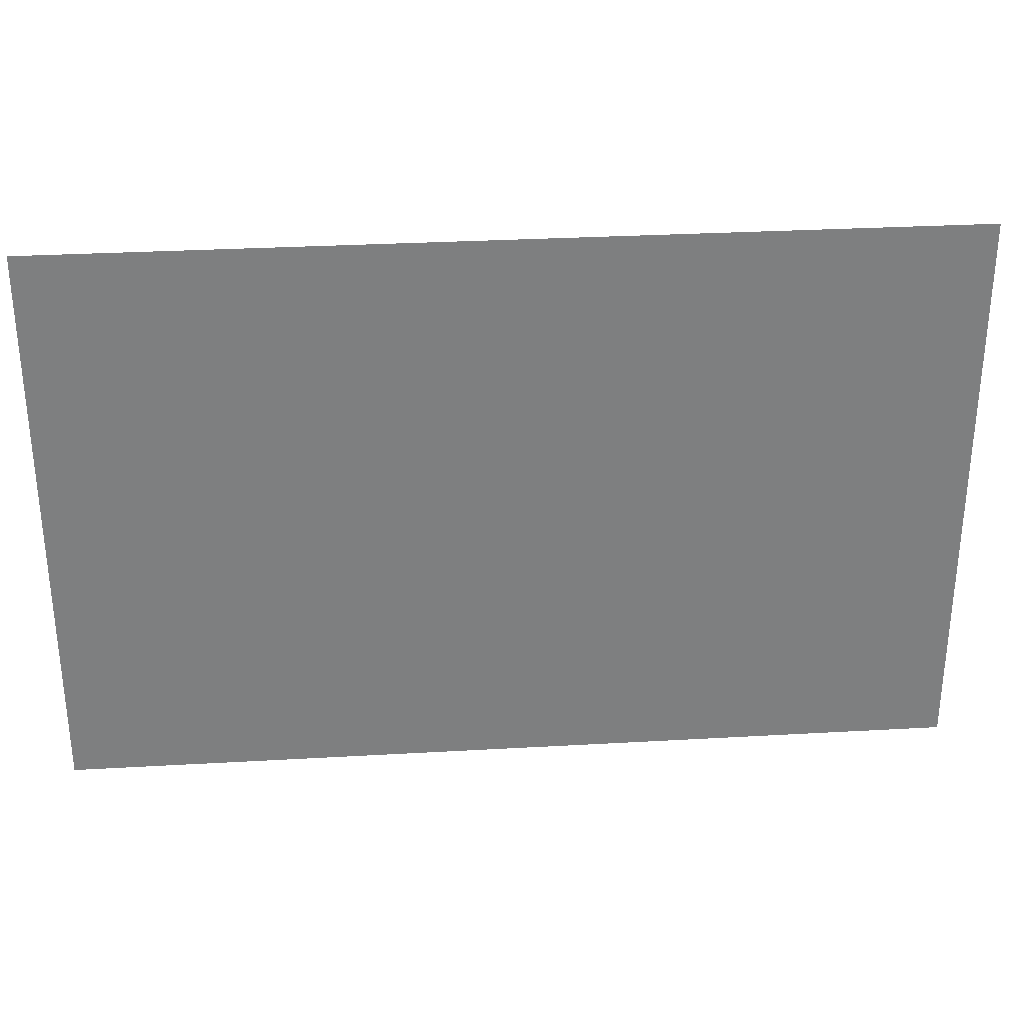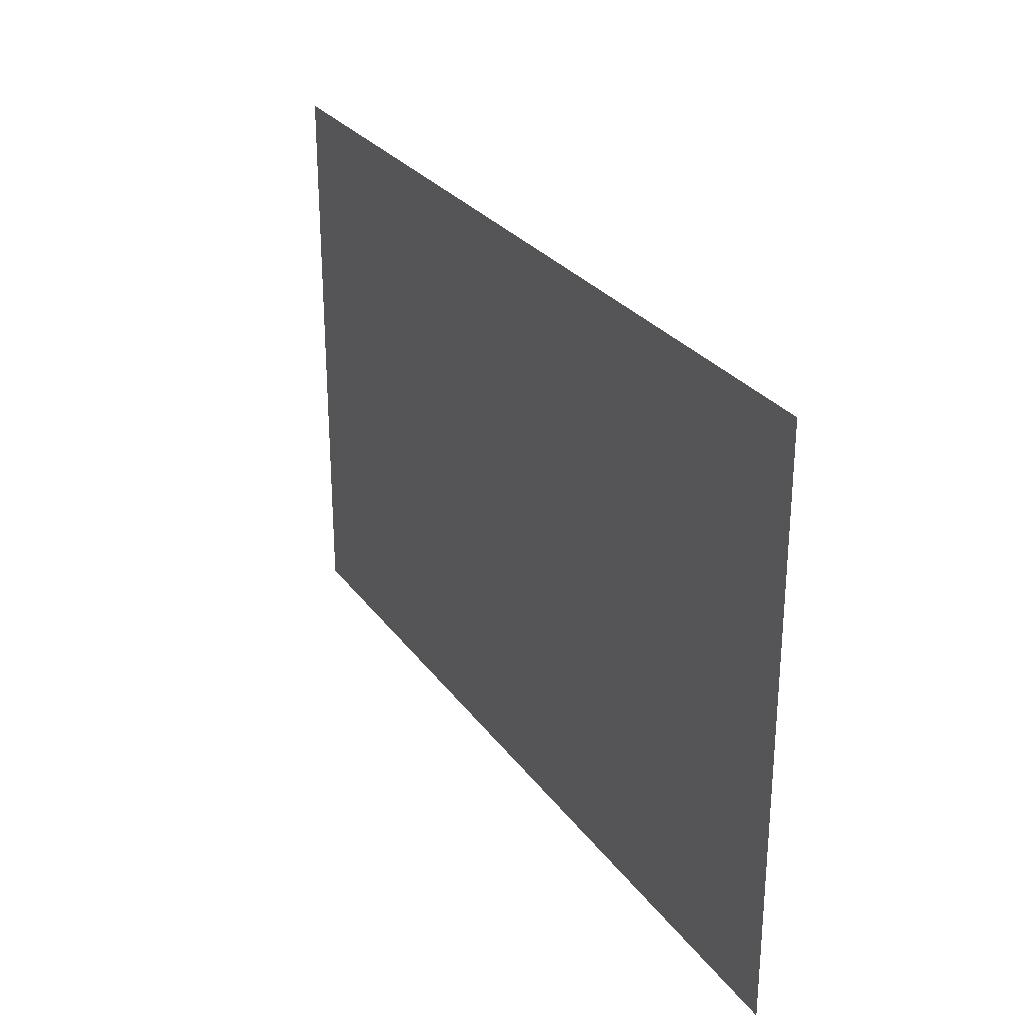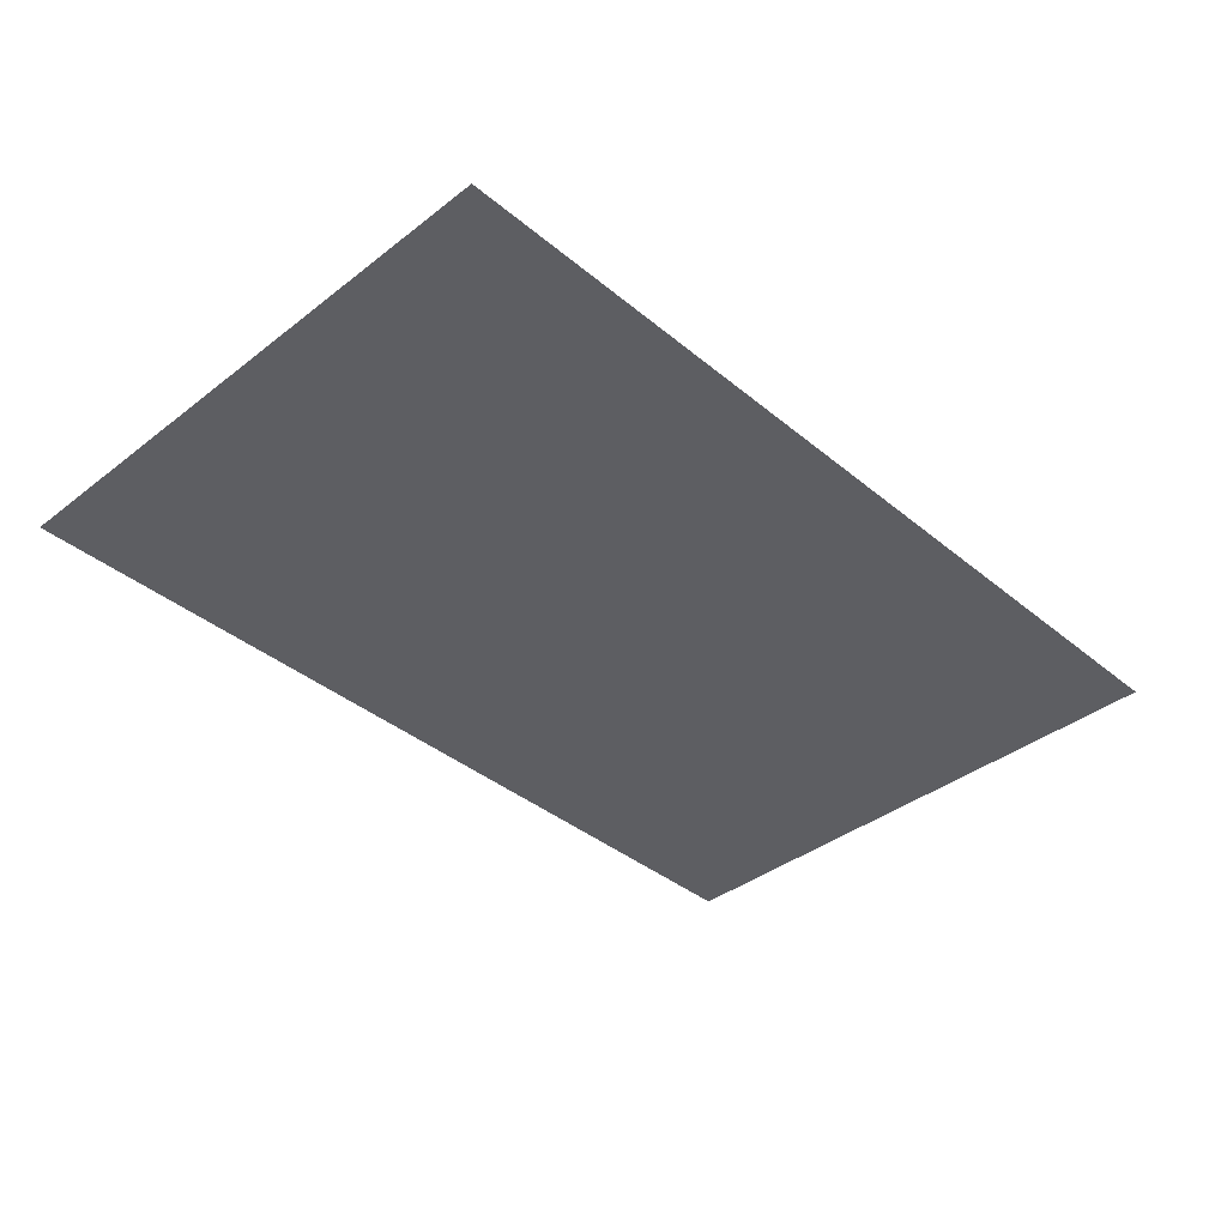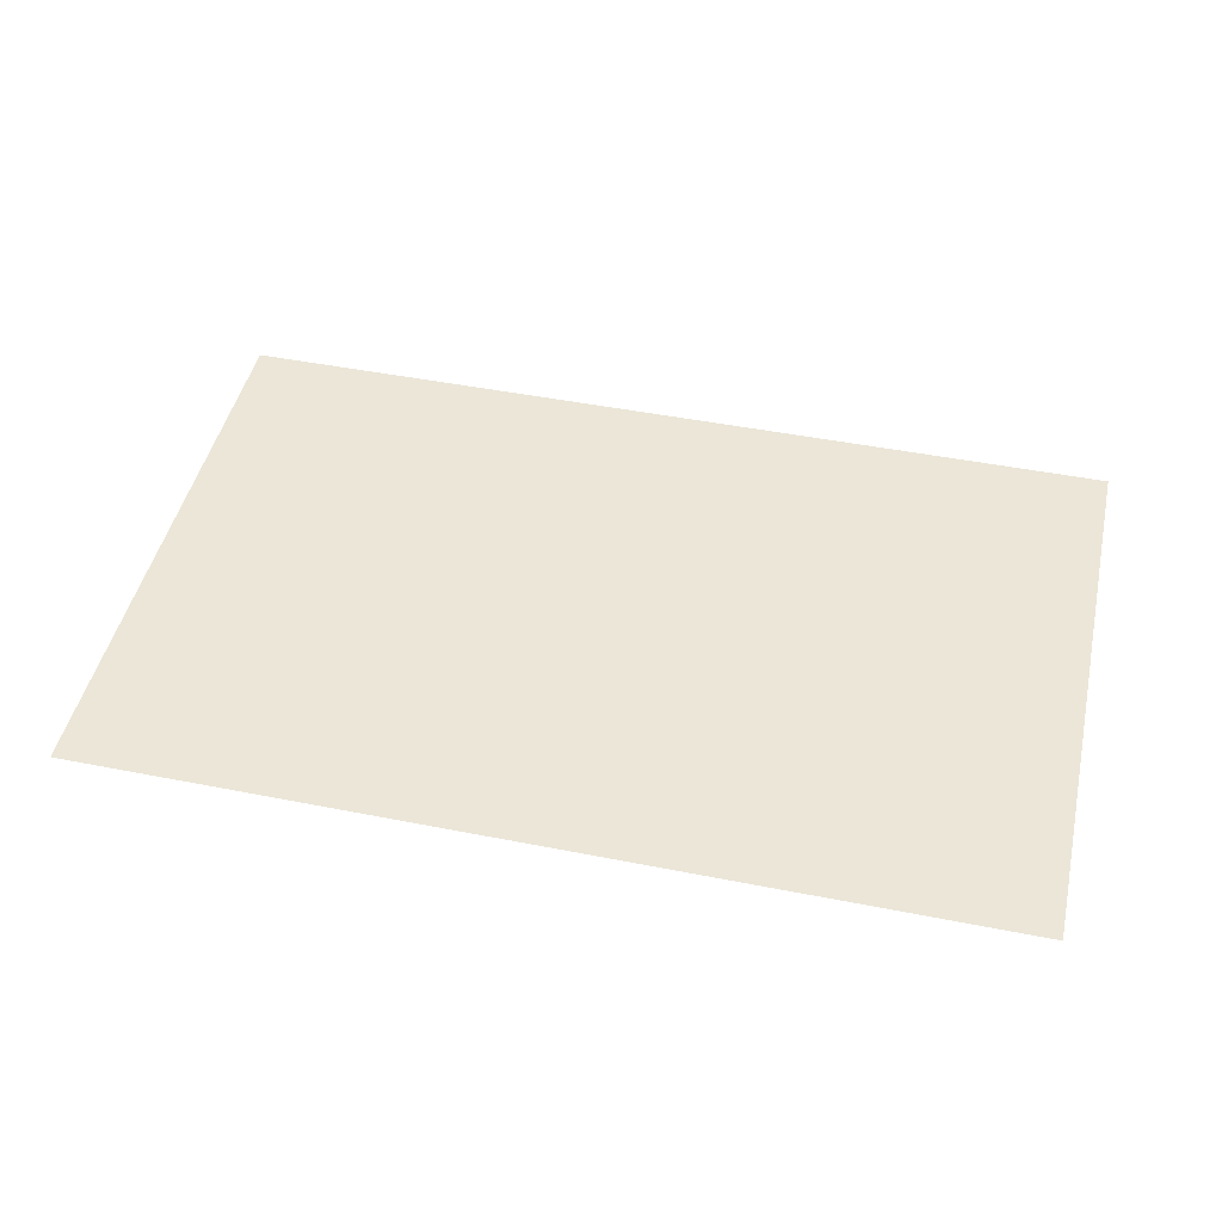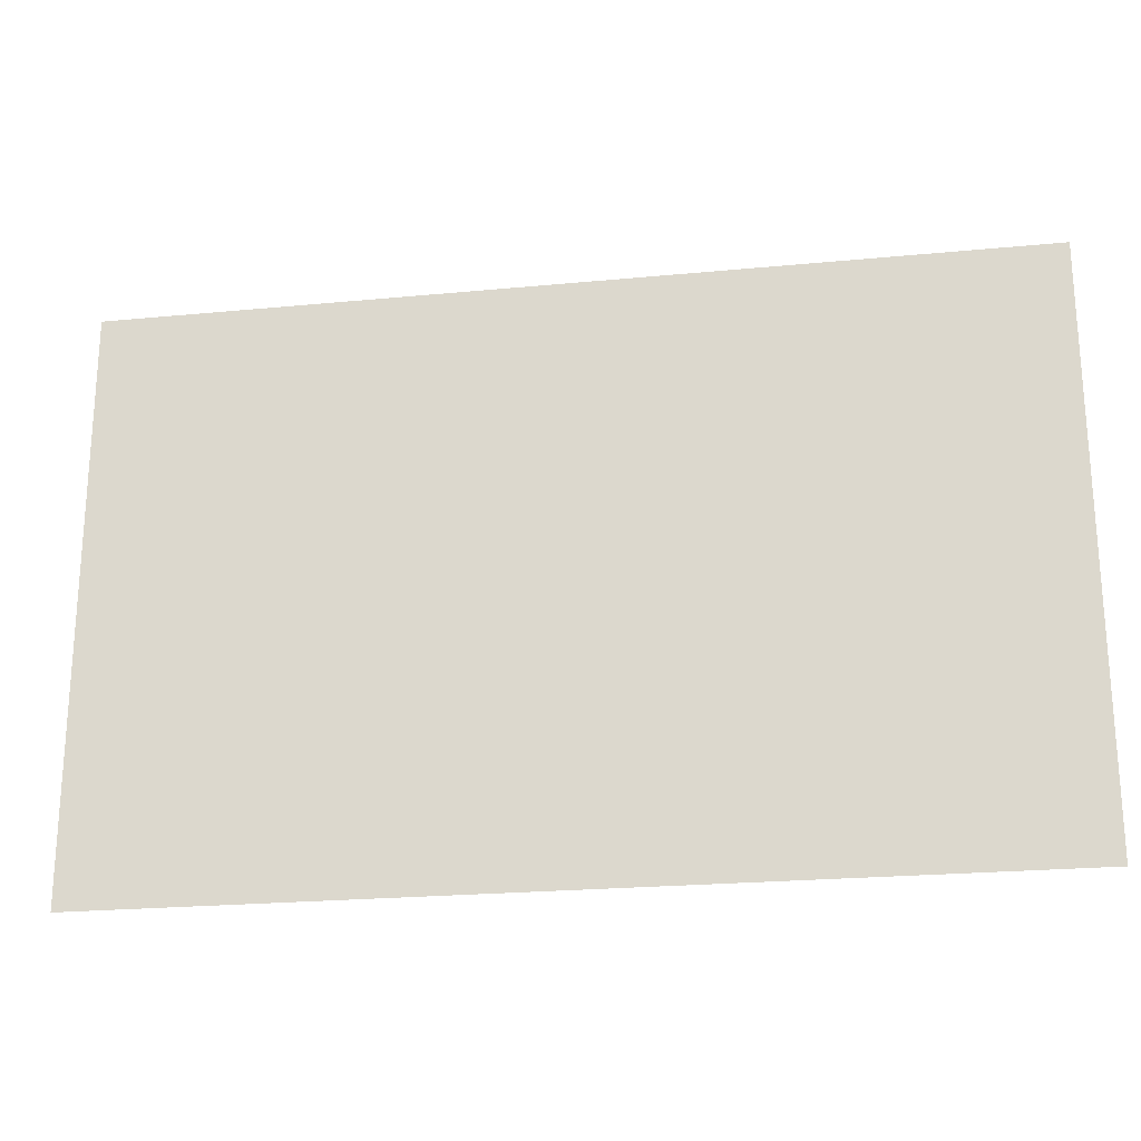
<metadata>
{"format":"obj","ext":"obj","renderer":"f3d","projection":"perspective","resolution":1024,"background":"white","views":[{"elev":30.7,"azim":175.3,"up":"+Z"},{"elev":27.5,"azim":-118.1,"up":"+Z"},{"elev":-38.8,"azim":134.1,"up":"+Y"},{"elev":46.6,"azim":12.7,"up":"+Y"},{"elev":-22.6,"azim":9.4,"up":"+Z"}]}
</metadata>
<code>
o LidMeshLaptopLid_21_0_GeomSubset_5
v -0.000632 0.1113 -0.106
v 0.000633 0.1113 -0.106
v -0.000632 0.1126 -0.106
v 0.000633 0.1126 -0.106
v -0.000632 0.1113 -0.106
v 0.000633 0.1113 -0.106
v -0.000632 0.1126 -0.106
v 0.000633 0.1126 -0.106
v -0.000632 0.1113 -0.106
v 0.000633 0.1113 -0.106
v -0.000632 0.1126 -0.106
v 0.000633 0.1126 -0.106
v -0.000632 0.1113 -0.106
v 0.000633 0.1113 -0.106
v -0.000632 0.1126 -0.106
v 0.000633 0.1126 -0.106
v -0.000632 0.1113 -0.106
v 0.000633 0.1113 -0.106
v -0.000632 0.1126 -0.106
v 0.000633 0.1126 -0.106
v -0.000632 0.1113 -0.106
v 0.000633 0.1113 -0.106
v -0.000632 0.1126 -0.106
v 0.000633 0.1126 -0.106
v -0.0004 0.1186 0.0891
v -0.000432 0.1054 -0.09681
v -0.0004 0.1054 0.09499
v 0.1328 0.1054 -0.09681
v 0.1328 0.1054 0.09499
v 0.1328 0.1186 0.0891
v -0.1336 0.1054 -0.09681
v -0.1336 0.1054 0.09499
v -0.1336 0.1186 0.0891
v -0.1656 0.1186 0.08816
v -0.1672 0.1174 0.0891
v -0.1672 0.1174 -0.09681
v -0.1656 0.1186 -0.09681
v 0.1664 0.1174 0.0891
v 0.1648 0.1186 0.08816
v 0.1648 0.1186 -0.09681
v 0.1664 0.1169 -0.09681
v -0.1672 0.1066 0.09498
v -0.1656 0.1054 0.09405
v -0.1656 0.1054 -0.09681
v -0.1672 0.1066 -0.09681
v 0.1664 0.1066 0.09498
v 0.1648 0.1054 0.09405
v 0.1664 0.1066 -0.09681
v 0.1648 0.1054 -0.09681
v -0.1041 0.1054 0.1288
v -0.1045 0.1066 0.1304
v 0.1033 0.1054 0.1288
v 0.1037 0.1066 0.1304
v -0.07723 0.1054 0.1293
v -0.07549 0.107 0.1304
v 0.1037 0.1174 0.1245
v 0.1033 0.1186 0.1229
v -0.1041 0.1186 0.1229
v -0.1045 0.1174 0.1245
v -0.07549 0.1171 0.1245
v -0.07723 0.1186 0.1234
v -0.0004 0.1174 0.1245
v -0.0004 0.1186 0.1229
v 0.07469 0.1171 0.1245
v 0.07643 0.1186 0.1234
v -0.000436 0.1186 -0.09681
v 0.1328 0.1186 -0.09681
v -0.0004 0.1054 0.1288
v -0.0004 0.1066 0.1304
v 0.07643 0.1054 0.1293
v 0.07469 0.107 0.1304
v -0.1336 0.1186 -0.09681
v -0.165 0.1169 -0.09681
v -0.1649 0.1169 -0.1045
v -0.165 0.1072 -0.09681
v -0.1649 0.1072 -0.1045
v -0.1352 0.1169 -0.1045
v -0.1352 0.1072 -0.1045
v -0.1349 0.1169 -0.09681
v -0.1349 0.1072 -0.09681
v 0.1642 0.1169 -0.09681
v 0.1641 0.1169 -0.1045
v 0.1642 0.1072 -0.09681
v 0.1641 0.1072 -0.1045
v 0.1344 0.1169 -0.1045
v 0.1344 0.1072 -0.1045
v 0.1341 0.1169 -0.09681
v 0.1341 0.1072 -0.09681
v -0.1649 0.1162 -0.107
v -0.1352 0.1162 -0.107
v -0.1352 0.1079 -0.107
v -0.1649 0.1079 -0.107
v 0.1344 0.1162 -0.107
v 0.1344 0.1079 -0.107
v 0.1641 0.1162 -0.107
v 0.1641 0.1079 -0.107
v -0.1649 0.1141 -0.1083
v -0.1352 0.1141 -0.1083
v -0.1352 0.11 -0.1083
v -0.1649 0.11 -0.1083
v 0.1344 0.1141 -0.1083
v 0.1344 0.11 -0.1083
v 0.1641 0.1141 -0.1083
v 0.1641 0.11 -0.1083
v -0.1336 0.1054 -0.07427
v -0.1656 0.1054 -0.07427
v -0.1672 0.1066 -0.07427
v -0.1672 0.1174 -0.07427
v -0.1656 0.1186 -0.07427
v -0.1336 0.1186 -0.07427
v -0.000418 0.1186 -0.07427
v 0.1328 0.1186 -0.07427
v 0.1648 0.1186 -0.07427
v 0.1664 0.1171 -0.07427
v 0.1664 0.1066 -0.07427
v 0.1648 0.1054 -0.07427
v 0.1328 0.1054 -0.07427
v -0.000416 0.1054 -0.07427
v -0.000416 0.1086 -0.07427
v -0.0004 0.1086 0.09499
v 0.1328 0.1086 -0.07427
v 0.1328 0.1086 0.09499
v -0.1336 0.1086 -0.07427
v -0.1336 0.1086 0.09499
v 0.03897 0.1195 -0.03388
v -0.03897 0.1195 -0.03388
v 0.03897 0.1195 0.04785
v -0.03897 0.1195 0.04785
v -0.000416 0.1084 -0.07427
v -0.0004 0.1084 0.09499
v 0.1328 0.1084 -0.07427
v 0.1328 0.1084 0.09499
v -0.1336 0.1084 -0.07427
v -0.1336 0.1084 0.09499
f 130 129 131 132
f 134 133 129 130

</code>
